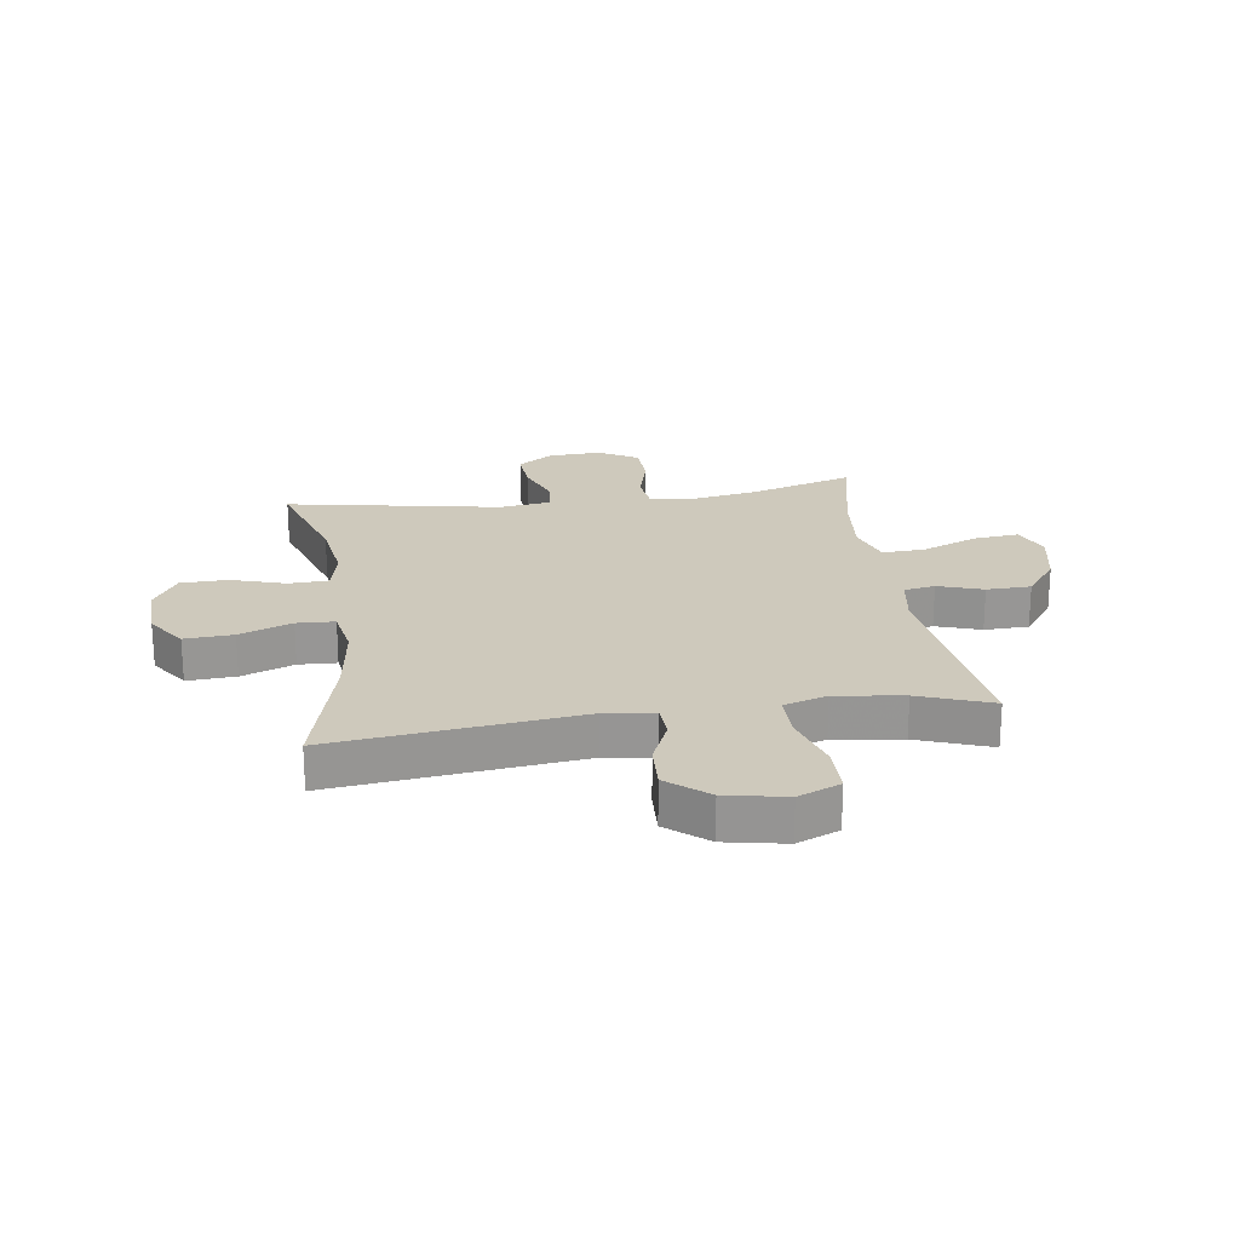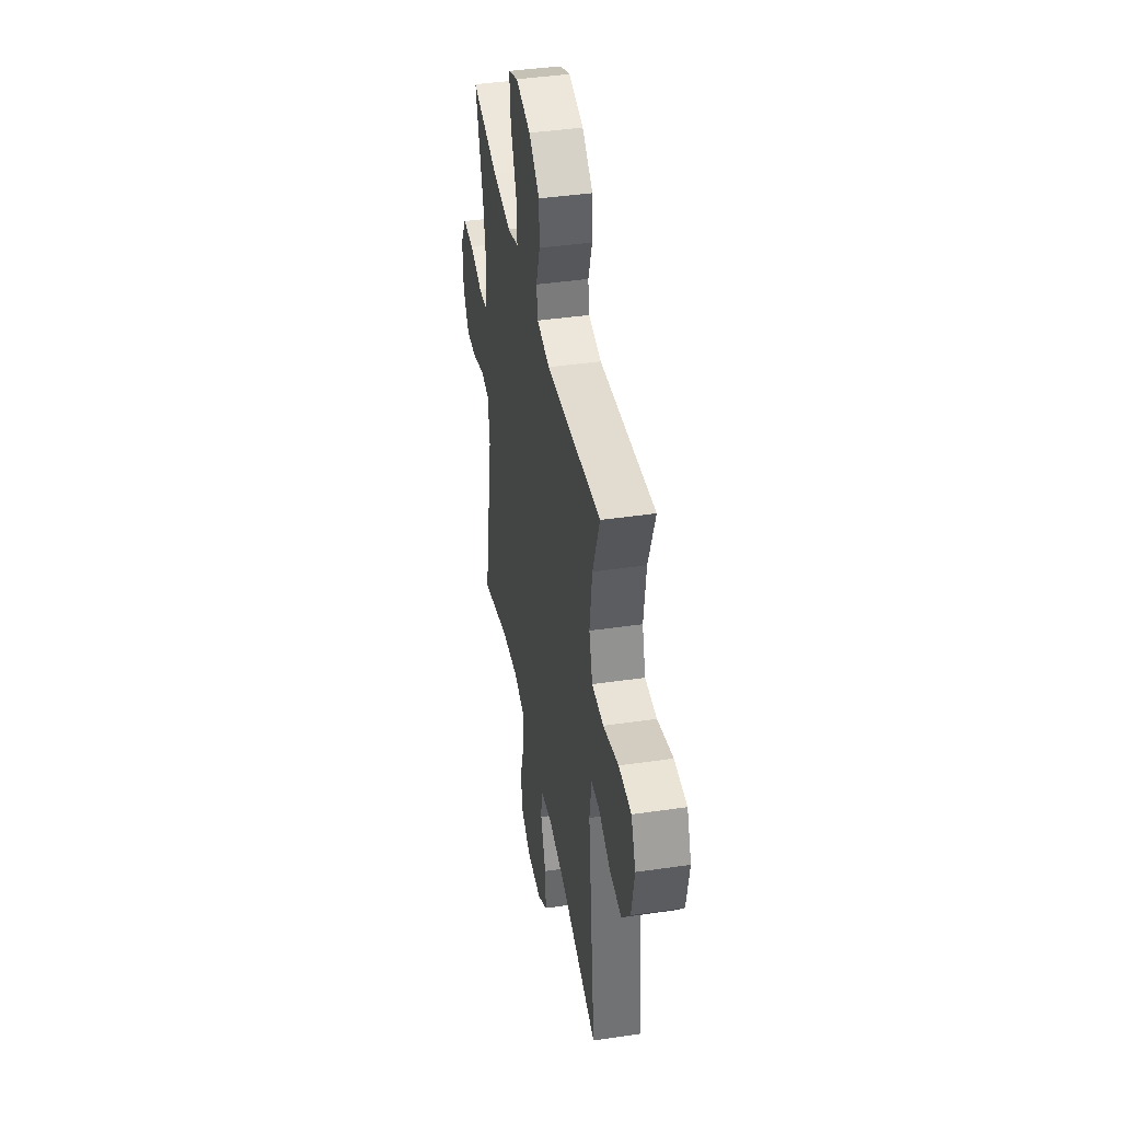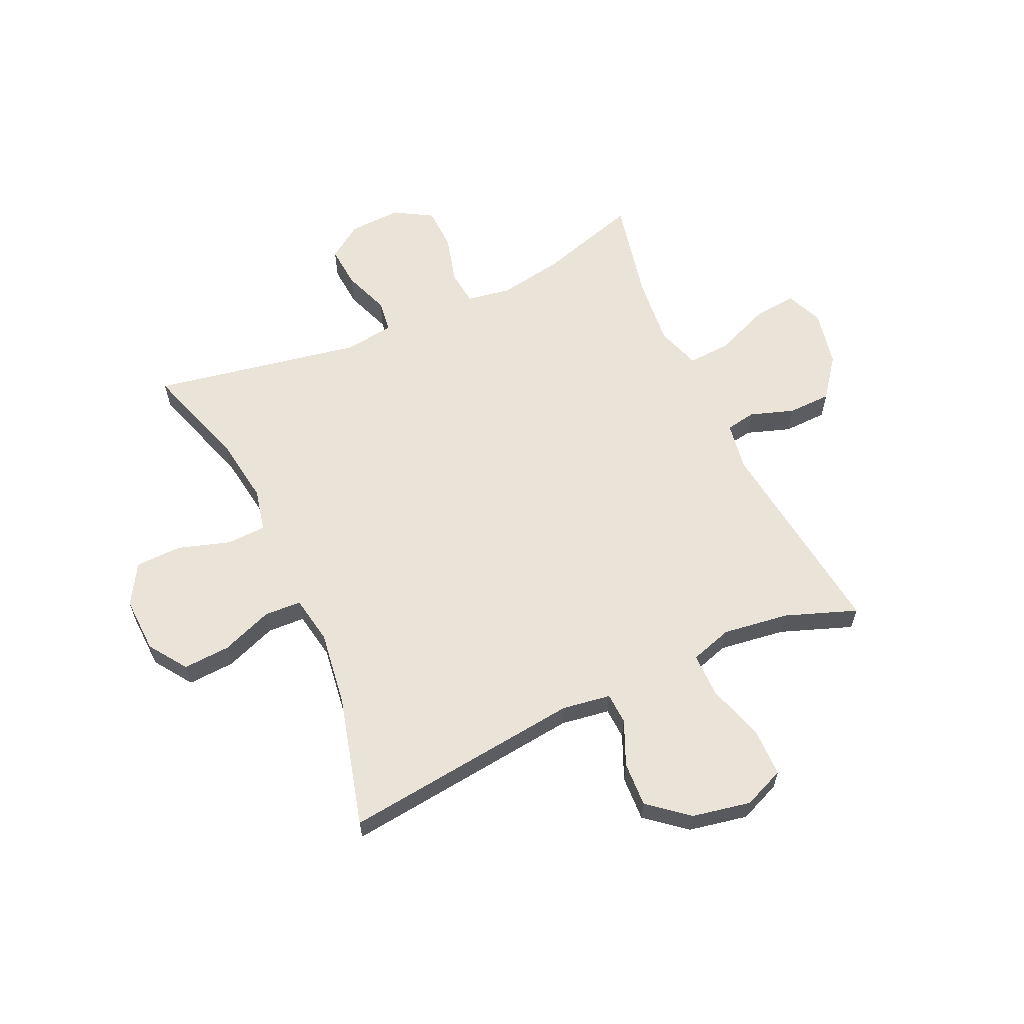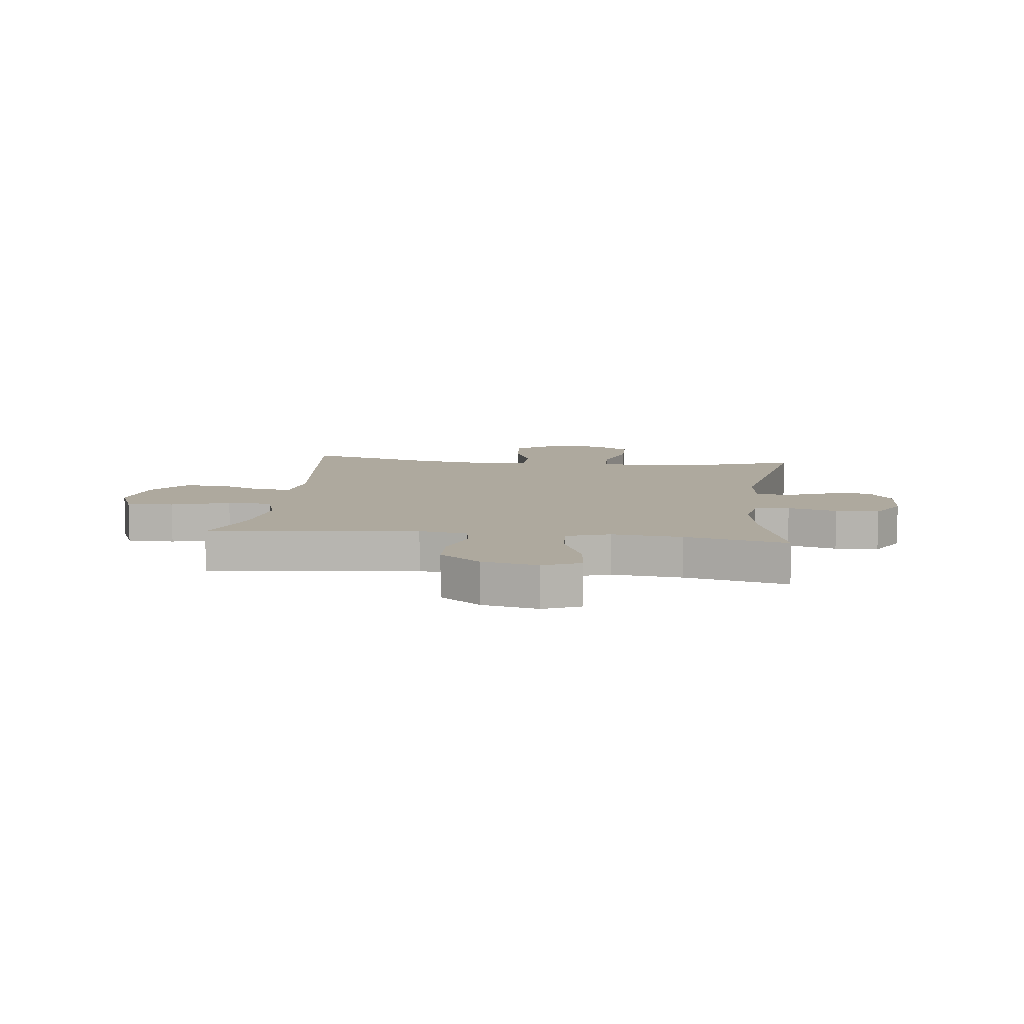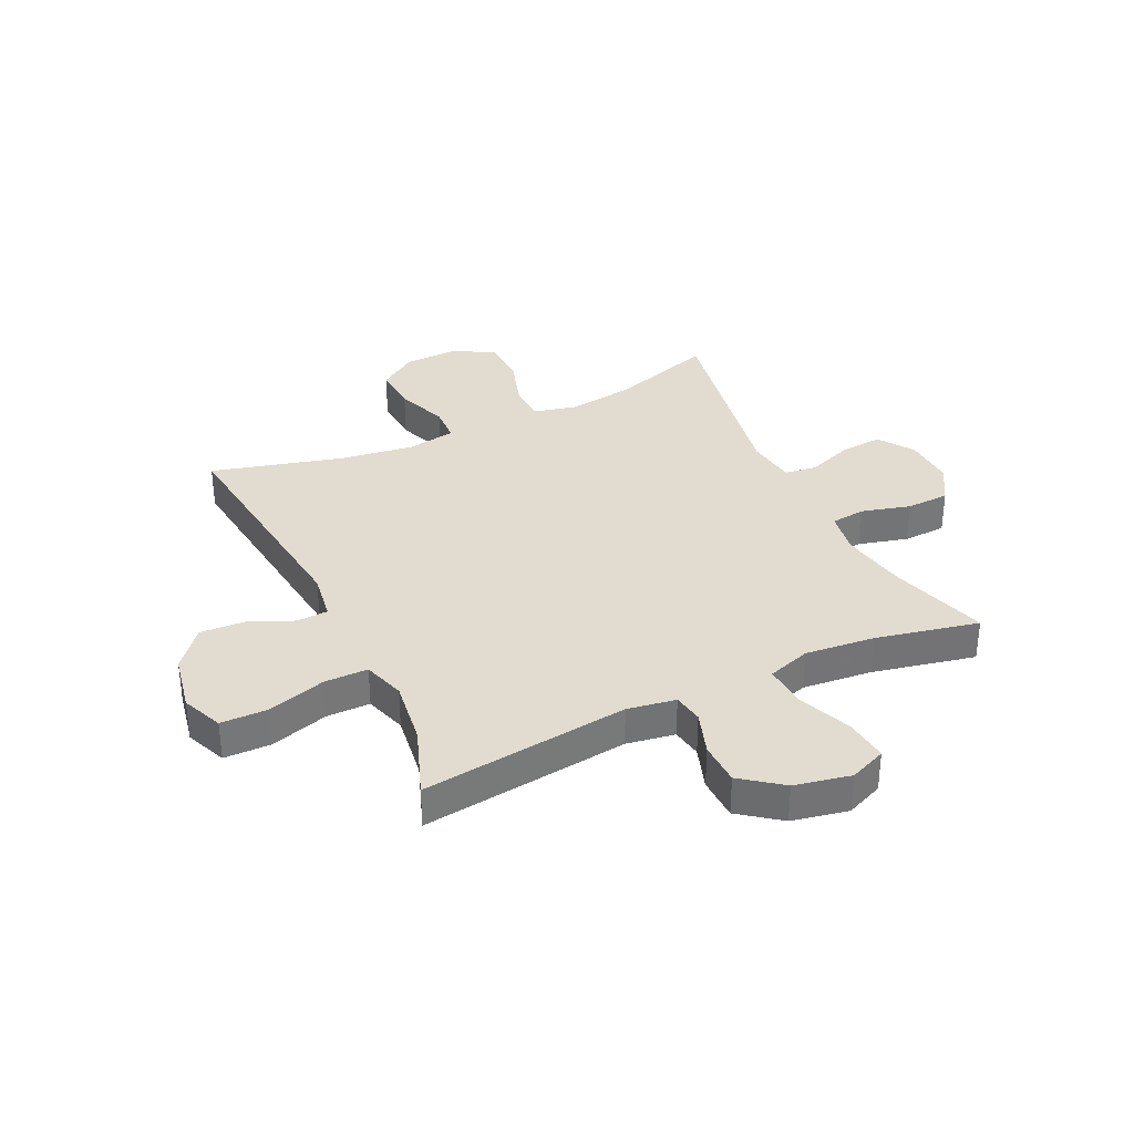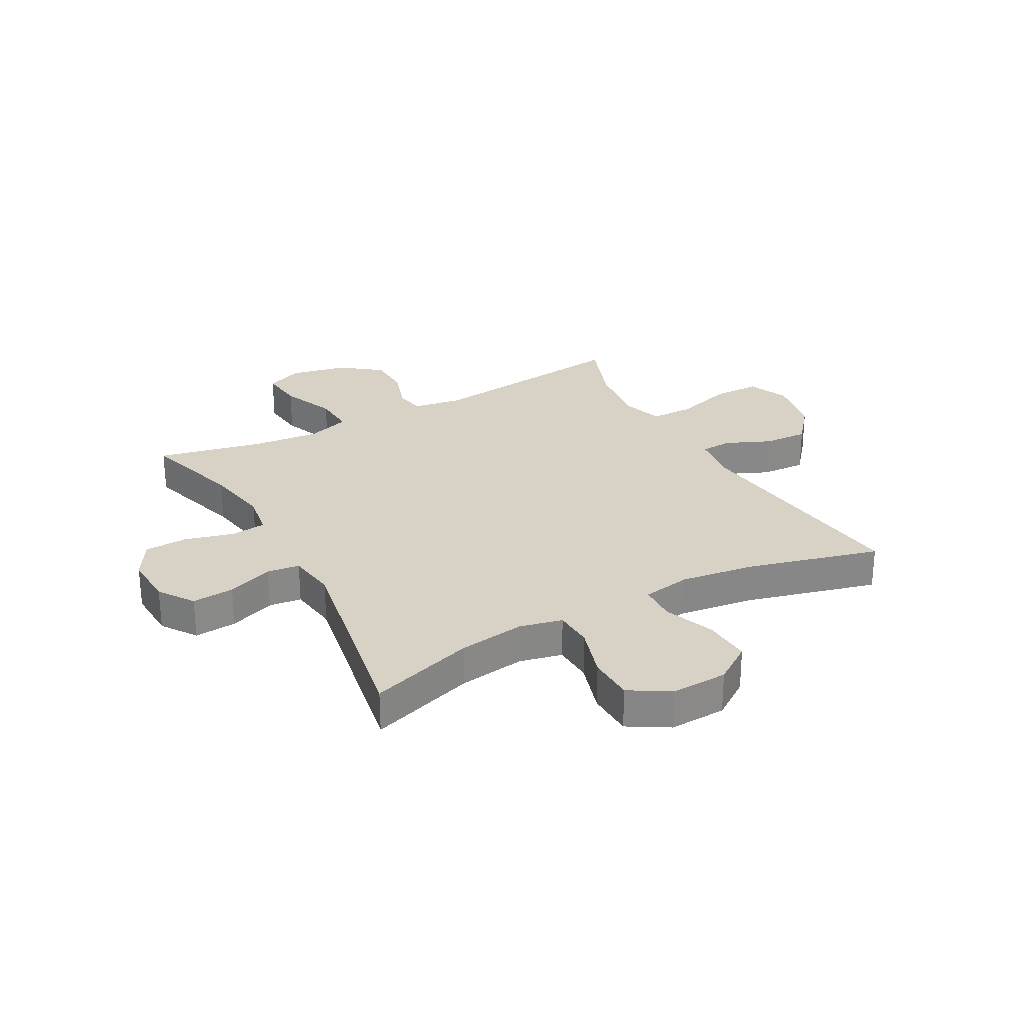
<metadata>
{"format":"obj","ext":"obj","renderer":"f3d","projection":"perspective","resolution":1024,"background":"white","views":[{"elev":22.4,"azim":-98.2,"up":"+Y"},{"elev":41.7,"azim":-100.0,"up":"+Z"},{"elev":61.2,"azim":-114.6,"up":"+Y"},{"elev":9.1,"azim":6.7,"up":"+Y"},{"elev":34.4,"azim":-25.4,"up":"+Y"},{"elev":27.6,"azim":151.3,"up":"+Y"}]}
</metadata>
<code>
v 0.5 0.07 -0.5
v 0.315 0.07 -0.44
v 0.198 0.07 -0.423
v 0.123 0.07 -0.44
v 0.12 0.07 -0.508
v 0.149 0.07 -0.601
v 0.147 0.07 -0.682
v 0.077 0.07 -0.724
v -0.022 0.07 -0.72
v -0.089 0.07 -0.674
v -0.084 0.07 -0.591
v -0.05 0.07 -0.501
v -0.053 0.07 -0.436
v -0.138 0.07 -0.421
v -0.269 0.07 -0.439
v -0.5 0.07 -0.5
v -0.451 0.07 -0.079
v -0.464 0.07 0.006
v -0.519 0.07 0.009
v -0.597 0.07 -0.025
v -0.676 0.07 -0.029
v -0.733 0.07 0.04
v -0.753 0.07 0.143
v -0.723 0.07 0.215
v -0.64 0.07 0.216
v -0.538 0.07 0.185
v -0.461 0.07 0.185
v -0.438 0.07 0.259
v -0.454 0.07 0.375
v -0.5 0.07 0.5
v -0.134 0.07 0.455
v -0.049 0.07 0.469
v -0.04 0.07 0.522
v -0.066 0.07 0.599
v -0.064 0.07 0.675
v 0.007 0.07 0.729
v 0.106 0.07 0.749
v 0.171 0.07 0.722
v 0.163 0.07 0.645
v 0.124 0.07 0.549
v 0.12 0.07 0.474
v 0.196 0.07 0.449
v 0.319 0.07 0.461
v 0.5 0.07 0.5
v 0.447 0.07 0.324
v 0.427 0.07 0.209
v 0.44 0.07 0.132
v 0.501 0.07 0.125
v 0.587 0.07 0.148
v 0.663 0.07 0.145
v 0.702 0.07 0.079
v 0.698 0.07 -0.013
v 0.656 0.07 -0.074
v 0.582 0.07 -0.068
v 0.501 0.07 -0.038
v 0.444 0.07 -0.045
v 0.432 0.07 -0.132
v 0.5 0 -0.5
v 0.315 0 -0.44
v 0.198 0 -0.423
v 0.123 0 -0.44
v 0.12 0 -0.508
v 0.149 0 -0.601
v 0.147 0 -0.682
v 0.077 0 -0.724
v -0.022 0 -0.72
v -0.089 0 -0.674
v -0.084 0 -0.591
v -0.05 0 -0.501
v -0.053 0 -0.436
v -0.138 0 -0.421
v -0.269 0 -0.439
v -0.5 0 -0.5
v -0.451 0 -0.079
v -0.464 0 0.006
v -0.519 0 0.009
v -0.597 0 -0.025
v -0.676 0 -0.029
v -0.733 0 0.04
v -0.753 0 0.143
v -0.723 0 0.215
v -0.64 0 0.216
v -0.538 0 0.185
v -0.461 0 0.185
v -0.438 0 0.259
v -0.454 0 0.375
v -0.5 0 0.5
v -0.134 0 0.455
v -0.049 0 0.469
v -0.04 0 0.522
v -0.066 0 0.599
v -0.064 0 0.675
v 0.007 0 0.729
v 0.106 0 0.749
v 0.171 0 0.722
v 0.163 0 0.645
v 0.124 0 0.549
v 0.12 0 0.474
v 0.196 0 0.449
v 0.319 0 0.461
v 0.5 0 0.5
v 0.447 0 0.324
v 0.427 0 0.209
v 0.44 0 0.132
v 0.501 0 0.125
v 0.587 0 0.148
v 0.663 0 0.145
v 0.702 0 0.079
v 0.698 0 -0.013
v 0.656 0 -0.074
v 0.582 0 -0.068
v 0.501 0 -0.038
v 0.444 0 -0.045
v 0.432 0 -0.132
f 52 53 54 55
f 52 55 56
f 51 52 56
f 48 49 50 51
f 47 48 51 56
f 46 47 56 57
f 43 44 45
f 42 43 45 46
f 41 42 46 57
f 37 38 39 40
f 37 40 41
f 36 37 41
f 33 34 35 36
f 32 33 36 41
f 31 32 41 57
f 29 30 31 57
f 23 24 25 26
f 23 26 27
f 22 23 27
f 19 20 21 22
f 18 19 22 27
f 17 18 27 28
f 15 16 17
f 14 15 17 28
f 9 10 11 12
f 9 12 13
f 8 9 13
f 5 6 7 8
f 4 5 8 13
f 3 4 13 14
f 29 57 1 2
f 3 14 28 29
f 2 3 29
f 112 111 110 109
f 113 112 109
f 113 109 108
f 108 107 106 105
f 113 108 105 104
f 114 113 104 103
f 102 101 100
f 103 102 100 99
f 114 103 99 98
f 97 96 95 94
f 98 97 94
f 98 94 93
f 93 92 91 90
f 98 93 90 89
f 114 98 89 88
f 114 88 87 86
f 83 82 81 80
f 84 83 80
f 84 80 79
f 79 78 77 76
f 84 79 76 75
f 85 84 75 74
f 74 73 72
f 85 74 72 71
f 69 68 67 66
f 70 69 66
f 70 66 65
f 65 64 63 62
f 70 65 62 61
f 71 70 61 60
f 59 58 114 86
f 86 85 71 60
f 86 60 59
f 1 58 59 2
f 2 59 60 3
f 3 60 61 4
f 4 61 62 5
f 5 62 63 6
f 6 63 64 7
f 7 64 65 8
f 8 65 66 9
f 9 66 67 10
f 10 67 68 11
f 11 68 69 12
f 12 69 70 13
f 13 70 71 14
f 14 71 72 15
f 15 72 73 16
f 16 73 74 17
f 17 74 75 18
f 18 75 76 19
f 19 76 77 20
f 20 77 78 21
f 21 78 79 22
f 22 79 80 23
f 23 80 81 24
f 24 81 82 25
f 25 82 83 26
f 26 83 84 27
f 27 84 85 28
f 28 85 86 29
f 29 86 87 30
f 30 87 88 31
f 31 88 89 32
f 32 89 90 33
f 33 90 91 34
f 34 91 92 35
f 35 92 93 36
f 36 93 94 37
f 37 94 95 38
f 38 95 96 39
f 39 96 97 40
f 40 97 98 41
f 41 98 99 42
f 42 99 100 43
f 43 100 101 44
f 44 101 102 45
f 45 102 103 46
f 46 103 104 47
f 47 104 105 48
f 48 105 106 49
f 49 106 107 50
f 50 107 108 51
f 51 108 109 52
f 52 109 110 53
f 53 110 111 54
f 54 111 112 55
f 55 112 113 56
f 56 113 114 57
f 57 114 58 1

</code>
